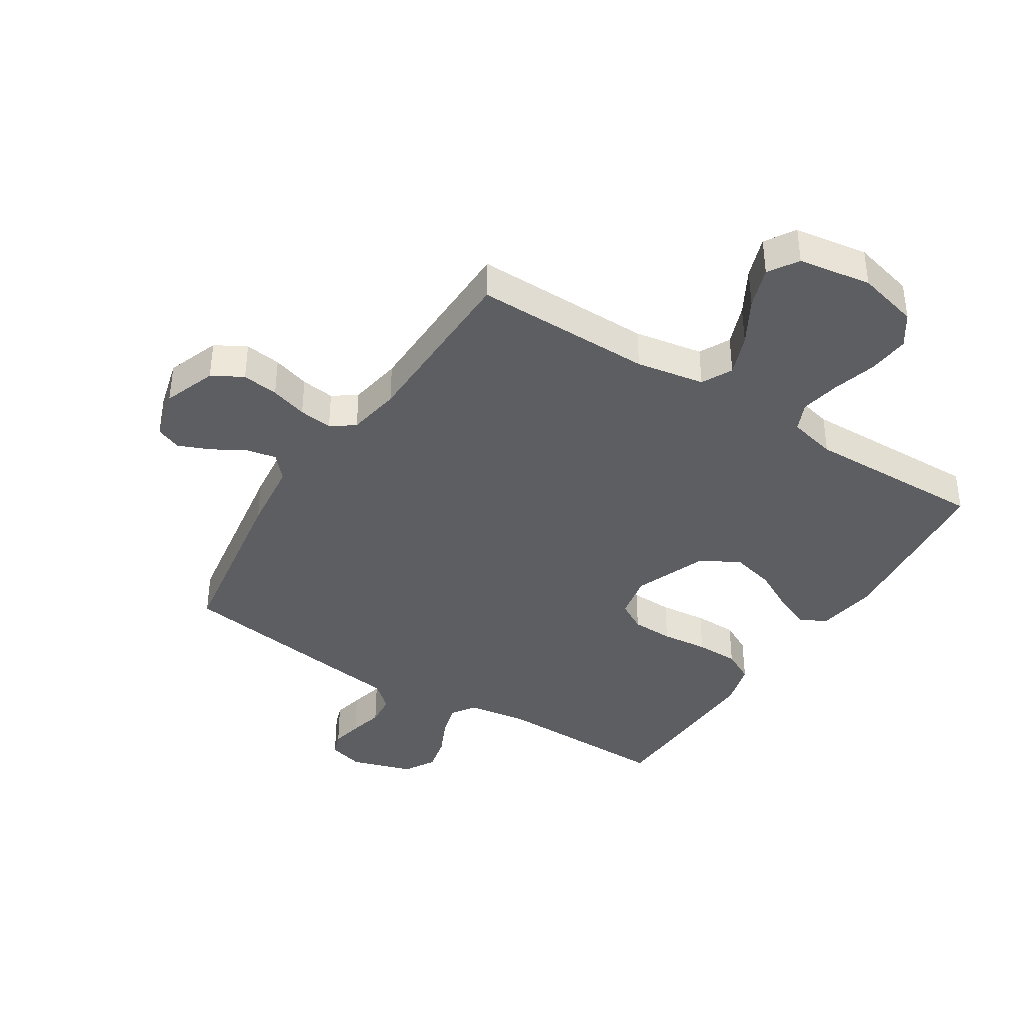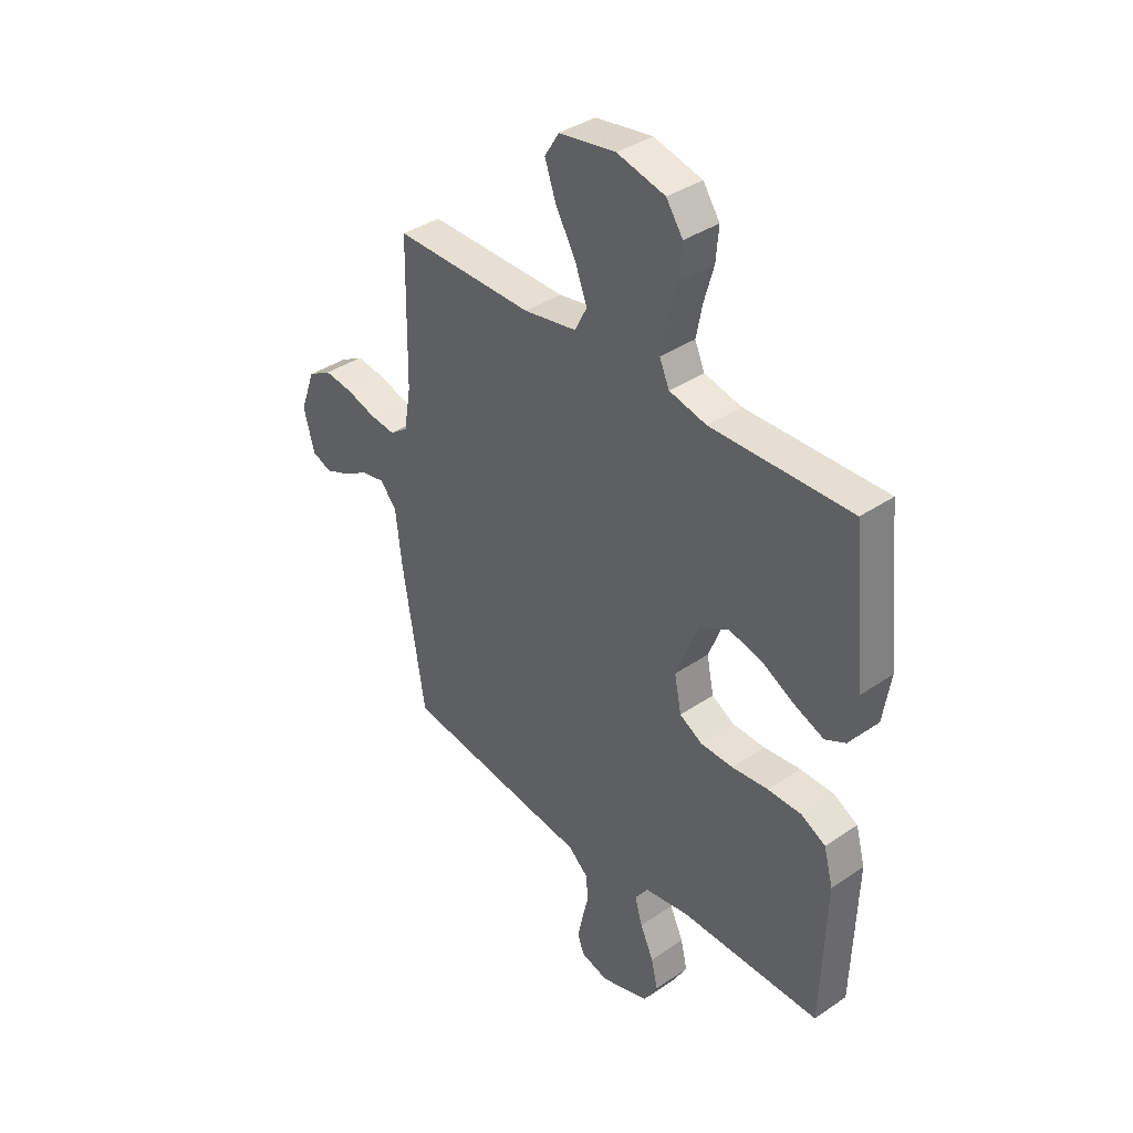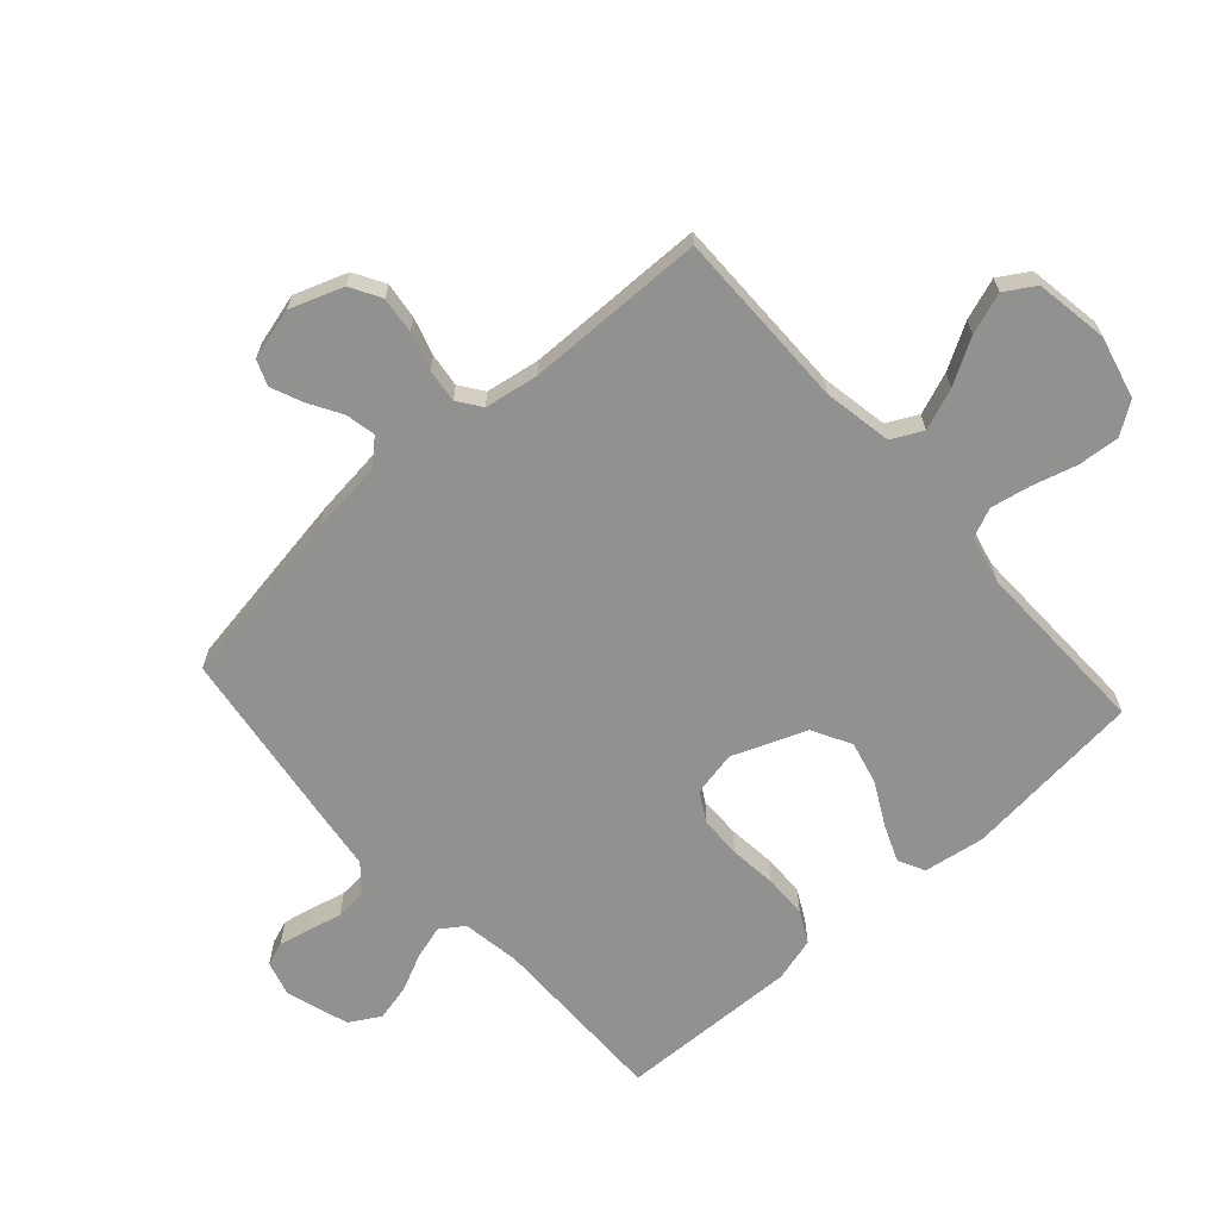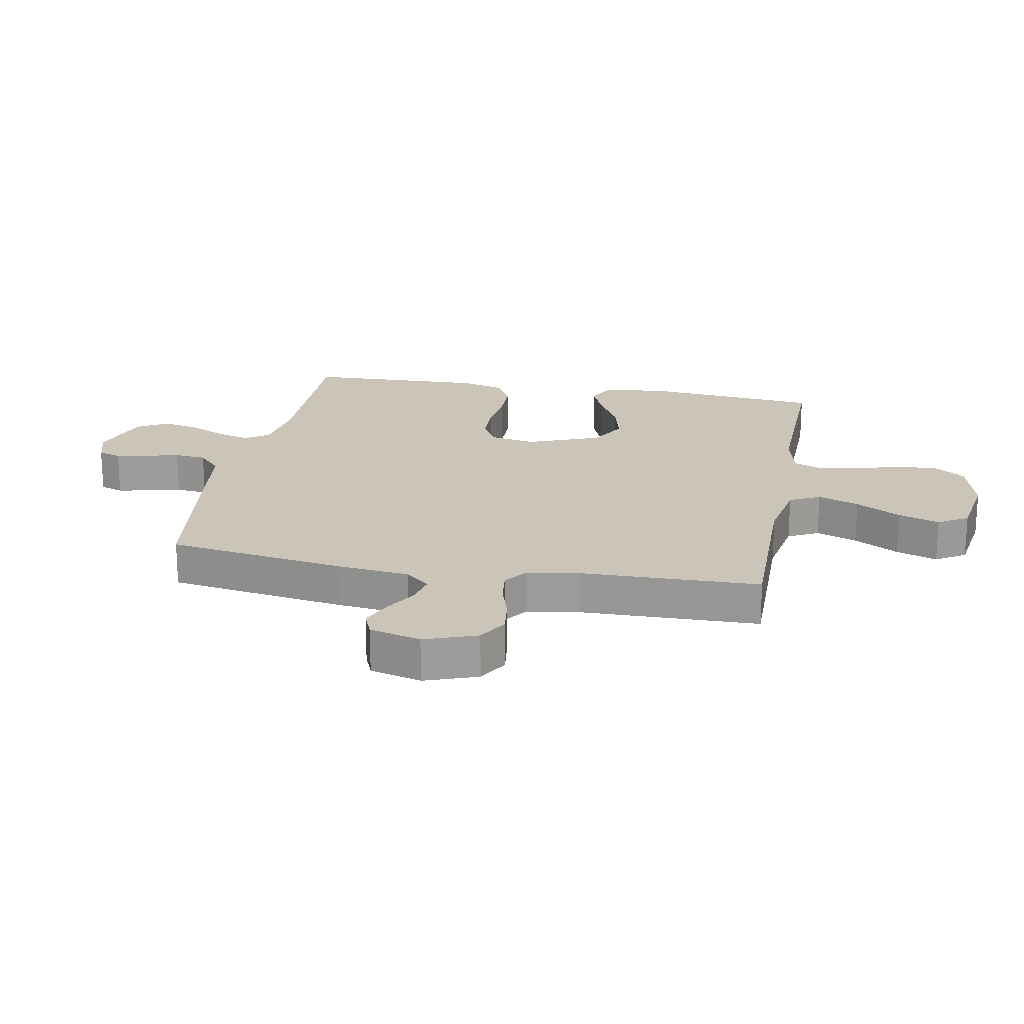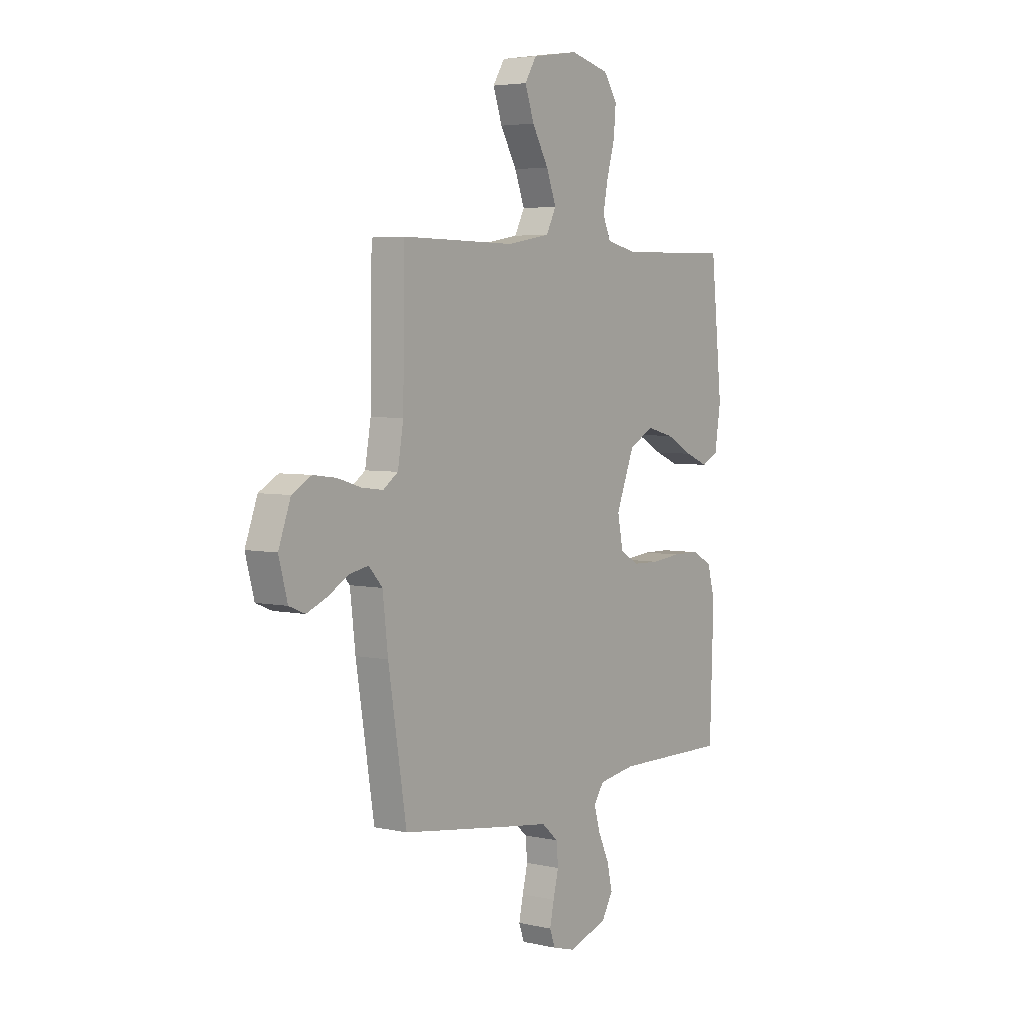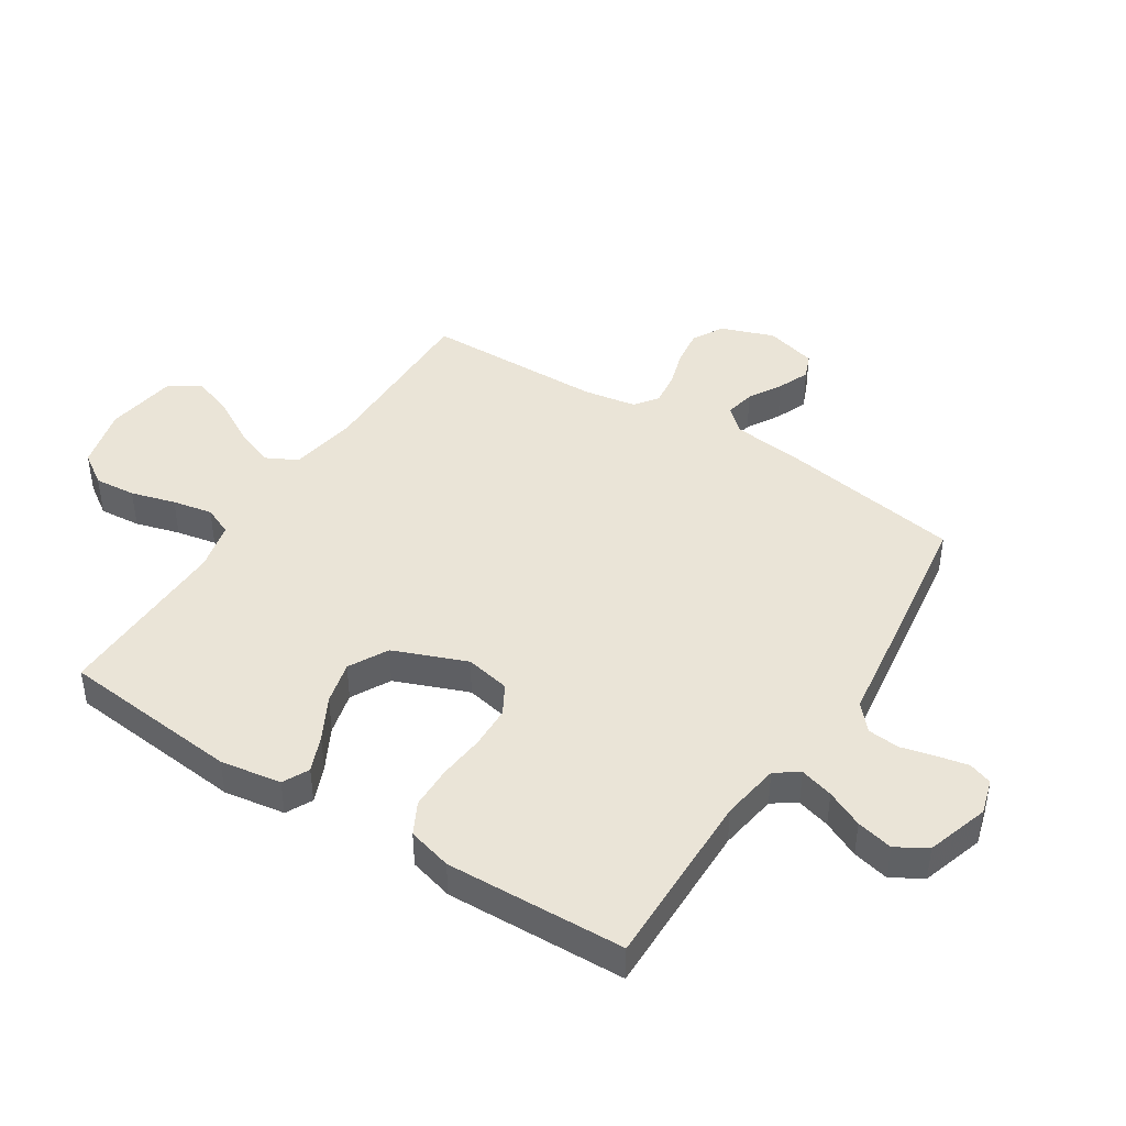
<metadata>
{"format":"obj","ext":"obj","renderer":"f3d","projection":"perspective","resolution":1024,"background":"white","views":[{"elev":-39.1,"azim":-32.5,"up":"+Y"},{"elev":37.8,"azim":49.0,"up":"+Z"},{"elev":-65.9,"azim":-48.0,"up":"+Y"},{"elev":20.3,"azim":-79.5,"up":"+Y"},{"elev":4.5,"azim":-54.4,"up":"+Z"},{"elev":43.6,"azim":122.6,"up":"+Y"}]}
</metadata>
<code>
v 0.5 0.07 0.5
v 0.53 0.07 0.2
v 0.514 0.07 0.098
v 0.47 0.07 0.076
v 0.409 0.07 0.101
v 0.338 0.07 0.139
v 0.266 0.07 0.157
v 0.201 0.07 0.122
v 0.153 0.07 0
v 0.168 0.07 -0.075
v 0.217 0.07 -0.103
v 0.287 0.07 -0.105
v 0.365 0.07 -0.097
v 0.437 0.07 -0.098
v 0.49 0.07 -0.126
v 0.51 0.07 -0.2
v 0.5 0.07 -0.5
v 0.2 0.07 -0.496
v 0.102 0.07 -0.511
v 0.075 0.07 -0.55
v 0.091 0.07 -0.606
v 0.12 0.07 -0.668
v 0.134 0.07 -0.729
v 0.104 0.07 -0.78
v 0 0.07 -0.813
v -0.059 0.07 -0.796
v -0.073 0.07 -0.757
v -0.062 0.07 -0.705
v -0.048 0.07 -0.648
v -0.053 0.07 -0.595
v -0.096 0.07 -0.557
v -0.2 0.07 -0.543
v -0.5 0.07 -0.5
v -0.548 0.07 -0.2
v -0.562 0.07 -0.079
v -0.598 0.07 -0.039
v -0.648 0.07 -0.049
v -0.703 0.07 -0.081
v -0.756 0.07 -0.103
v -0.798 0.07 -0.086
v -0.821 0.07 0
v -0.789 0.07 0.088
v -0.738 0.07 0.117
v -0.677 0.07 0.109
v -0.615 0.07 0.09
v -0.559 0.07 0.083
v -0.52 0.07 0.111
v -0.505 0.07 0.2
v -0.5 0.07 0.5
v -0.2 0.07 0.497
v -0.086 0.07 0.517
v -0.06 0.07 0.568
v -0.086 0.07 0.637
v -0.129 0.07 0.712
v -0.153 0.07 0.781
v -0.122 0.07 0.831
v 0 0.07 0.85
v 0.103 0.07 0.824
v 0.139 0.07 0.771
v 0.133 0.07 0.702
v 0.112 0.07 0.628
v 0.099 0.07 0.561
v 0.12 0.07 0.513
v 0.2 0.07 0.494
v 0.5 0 0.5
v 0.53 0 0.2
v 0.514 0 0.098
v 0.47 0 0.076
v 0.409 0 0.101
v 0.338 0 0.139
v 0.266 0 0.157
v 0.201 0 0.122
v 0.153 0 0
v 0.168 0 -0.075
v 0.217 0 -0.103
v 0.287 0 -0.105
v 0.365 0 -0.097
v 0.437 0 -0.098
v 0.49 0 -0.126
v 0.51 0 -0.2
v 0.5 0 -0.5
v 0.2 0 -0.496
v 0.102 0 -0.511
v 0.075 0 -0.55
v 0.091 0 -0.606
v 0.12 0 -0.668
v 0.134 0 -0.729
v 0.104 0 -0.78
v 0 0 -0.813
v -0.059 0 -0.796
v -0.073 0 -0.757
v -0.062 0 -0.705
v -0.048 0 -0.648
v -0.053 0 -0.595
v -0.096 0 -0.557
v -0.2 0 -0.543
v -0.5 0 -0.5
v -0.548 0 -0.2
v -0.562 0 -0.079
v -0.598 0 -0.039
v -0.648 0 -0.049
v -0.703 0 -0.081
v -0.756 0 -0.103
v -0.798 0 -0.086
v -0.821 0 0
v -0.789 0 0.088
v -0.738 0 0.117
v -0.677 0 0.109
v -0.615 0 0.09
v -0.559 0 0.083
v -0.52 0 0.111
v -0.505 0 0.2
v -0.5 0 0.5
v -0.2 0 0.497
v -0.086 0 0.517
v -0.06 0 0.568
v -0.086 0 0.637
v -0.129 0 0.712
v -0.153 0 0.781
v -0.122 0 0.831
v 0 0 0.85
v 0.103 0 0.824
v 0.139 0 0.771
v 0.133 0 0.702
v 0.112 0 0.628
v 0.099 0 0.561
v 0.12 0 0.513
v 0.2 0 0.494
f 58 59 60 61
f 58 61 62
f 57 58 62
f 56 57 62
f 53 54 55 56
f 52 53 56 62
f 51 52 62 63
f 48 49 50
f 47 48 50 51
f 42 43 44 45
f 42 45 46
f 41 42 46
f 40 41 46
f 37 38 39 40
f 37 40 46
f 36 37 46 47
f 32 33 34 35
f 31 32 35
f 30 31 35 36
f 26 27 28 29
f 24 25 26 29
f 24 29 30
f 21 22 23 24
f 20 21 24 30
f 19 20 30 36
f 15 16 17 18
f 12 13 14 15
f 11 12 15 18
f 10 11 18 19
f 3 4 5 6
f 3 6 7
f 64 1 2 3
f 64 3 7
f 63 64 7 8
f 51 63 8 9
f 19 36 47 51
f 9 10 19 51
f 125 124 123 122
f 126 125 122
f 126 122 121
f 126 121 120
f 120 119 118 117
f 126 120 117 116
f 127 126 116 115
f 114 113 112
f 115 114 112 111
f 109 108 107 106
f 110 109 106
f 110 106 105
f 110 105 104
f 104 103 102 101
f 110 104 101
f 111 110 101 100
f 99 98 97 96
f 99 96 95
f 100 99 95 94
f 93 92 91 90
f 93 90 89 88
f 94 93 88
f 88 87 86 85
f 94 88 85 84
f 100 94 84 83
f 82 81 80 79
f 79 78 77 76
f 82 79 76 75
f 83 82 75 74
f 70 69 68 67
f 71 70 67
f 67 66 65 128
f 71 67 128
f 72 71 128 127
f 73 72 127 115
f 115 111 100 83
f 115 83 74 73
f 1 65 66 2
f 2 66 67 3
f 3 67 68 4
f 4 68 69 5
f 5 69 70 6
f 6 70 71 7
f 7 71 72 8
f 8 72 73 9
f 9 73 74 10
f 10 74 75 11
f 11 75 76 12
f 12 76 77 13
f 13 77 78 14
f 14 78 79 15
f 15 79 80 16
f 16 80 81 17
f 17 81 82 18
f 18 82 83 19
f 19 83 84 20
f 20 84 85 21
f 21 85 86 22
f 22 86 87 23
f 23 87 88 24
f 24 88 89 25
f 25 89 90 26
f 26 90 91 27
f 27 91 92 28
f 28 92 93 29
f 29 93 94 30
f 30 94 95 31
f 31 95 96 32
f 32 96 97 33
f 33 97 98 34
f 34 98 99 35
f 35 99 100 36
f 36 100 101 37
f 37 101 102 38
f 38 102 103 39
f 39 103 104 40
f 40 104 105 41
f 41 105 106 42
f 42 106 107 43
f 43 107 108 44
f 44 108 109 45
f 45 109 110 46
f 46 110 111 47
f 47 111 112 48
f 48 112 113 49
f 49 113 114 50
f 50 114 115 51
f 51 115 116 52
f 52 116 117 53
f 53 117 118 54
f 54 118 119 55
f 55 119 120 56
f 56 120 121 57
f 57 121 122 58
f 58 122 123 59
f 59 123 124 60
f 60 124 125 61
f 61 125 126 62
f 62 126 127 63
f 63 127 128 64
f 64 128 65 1

</code>
